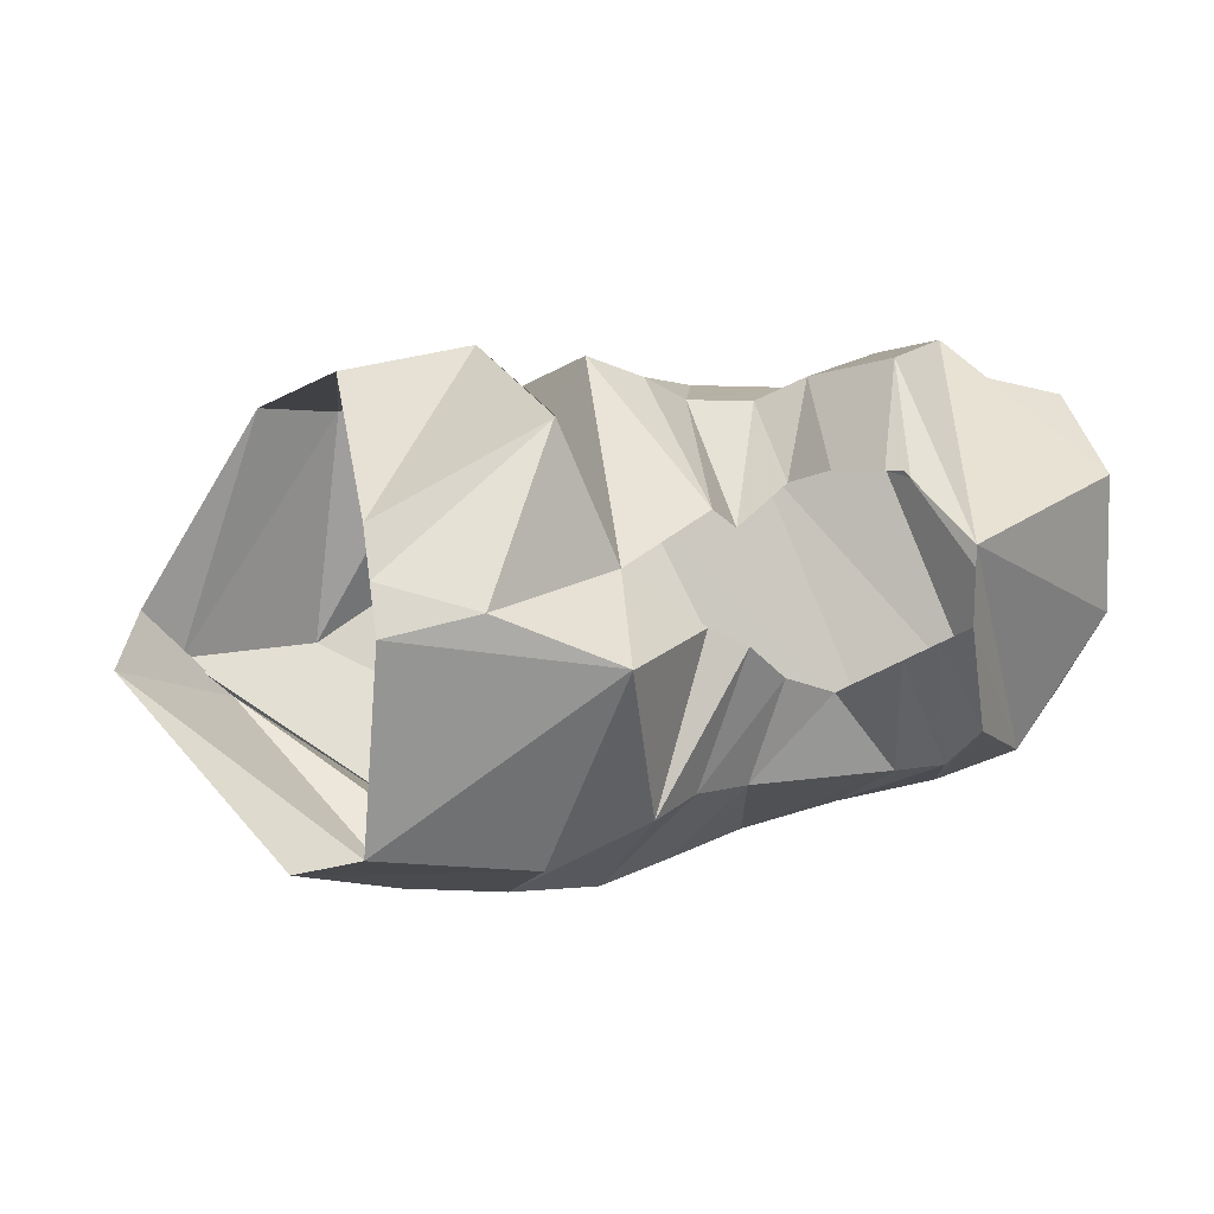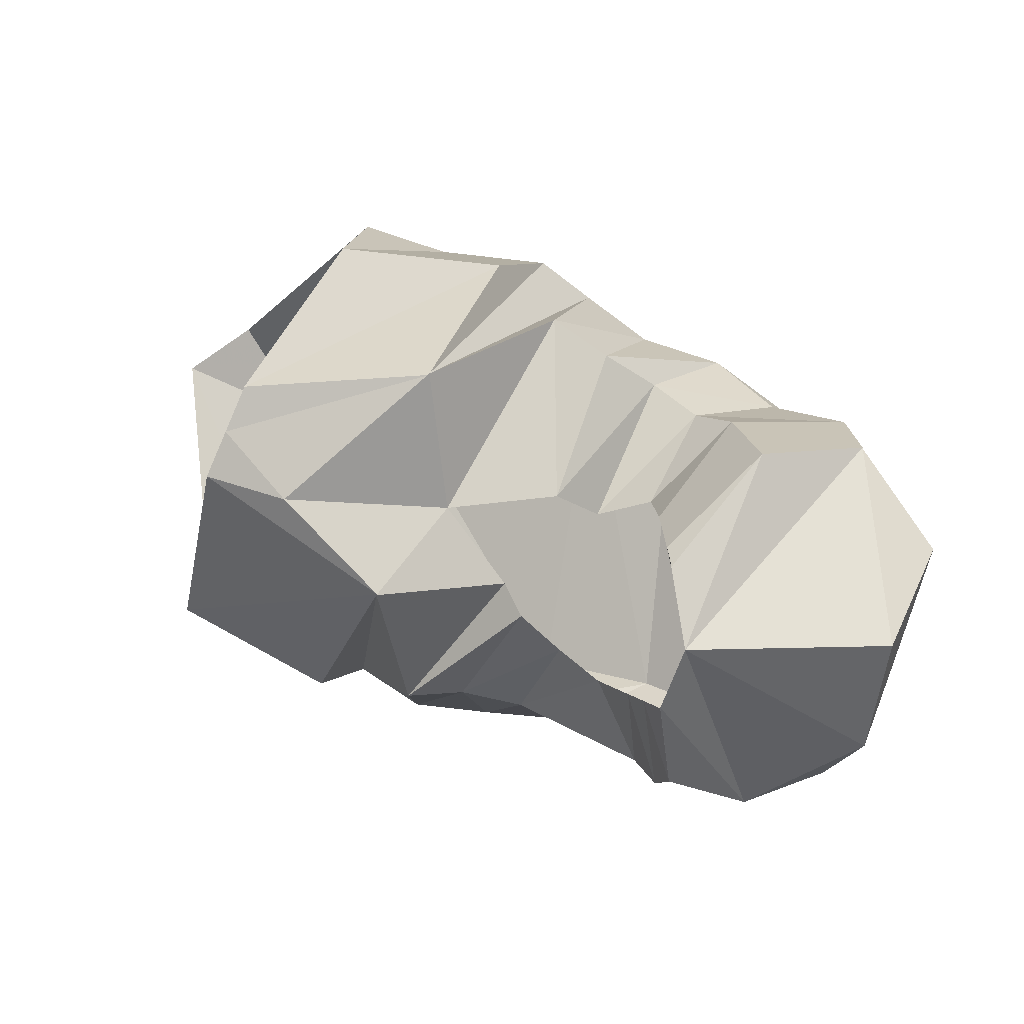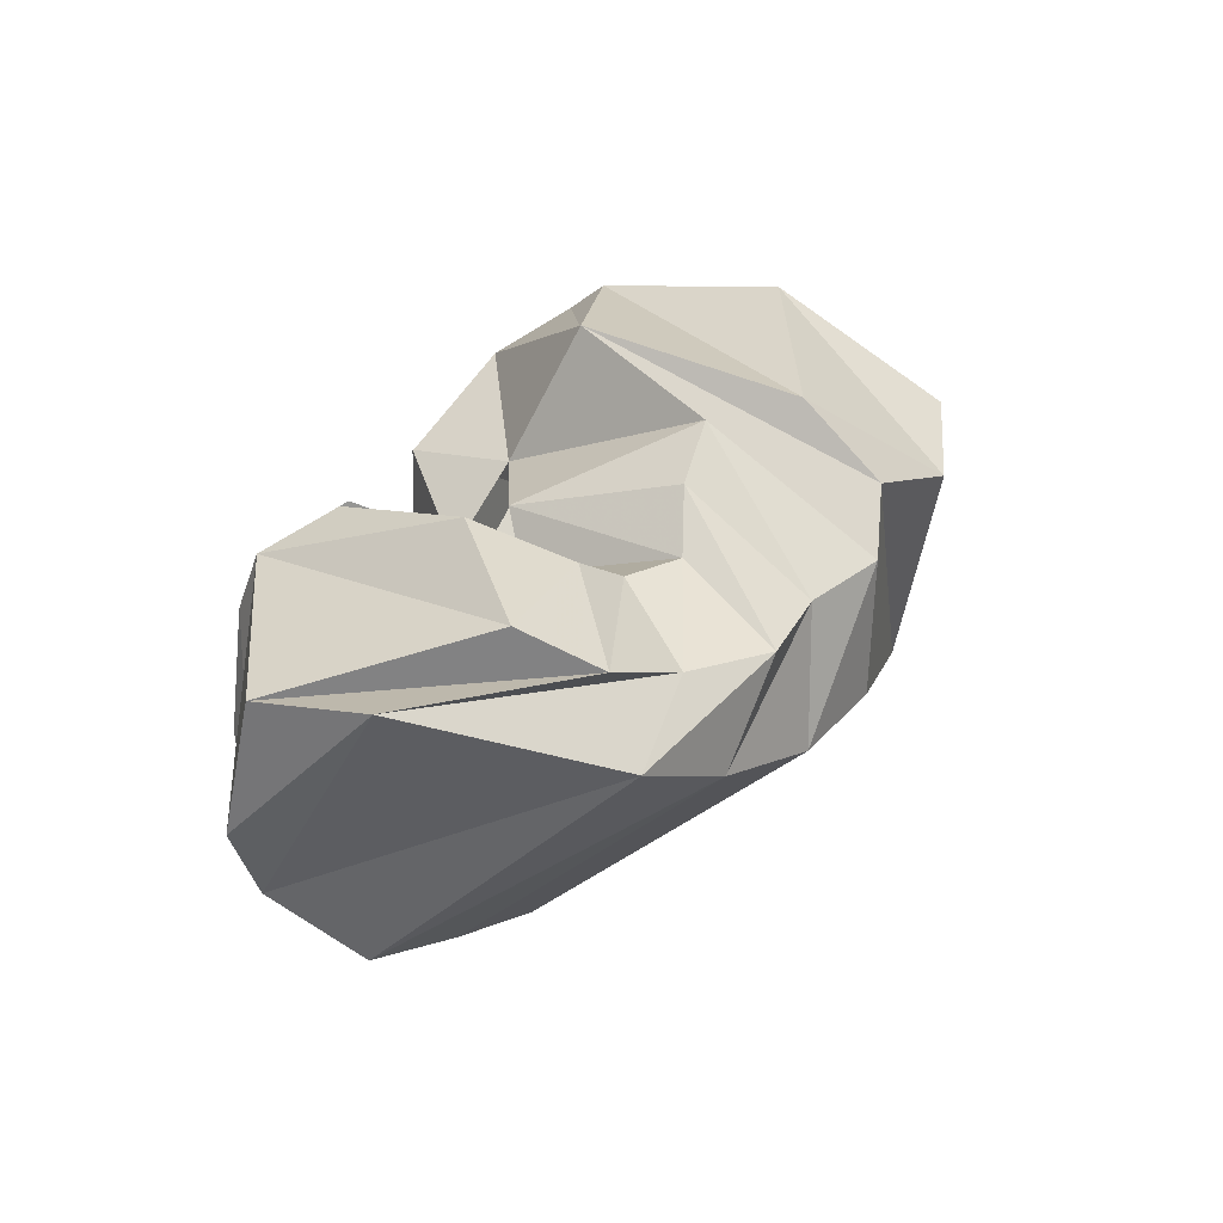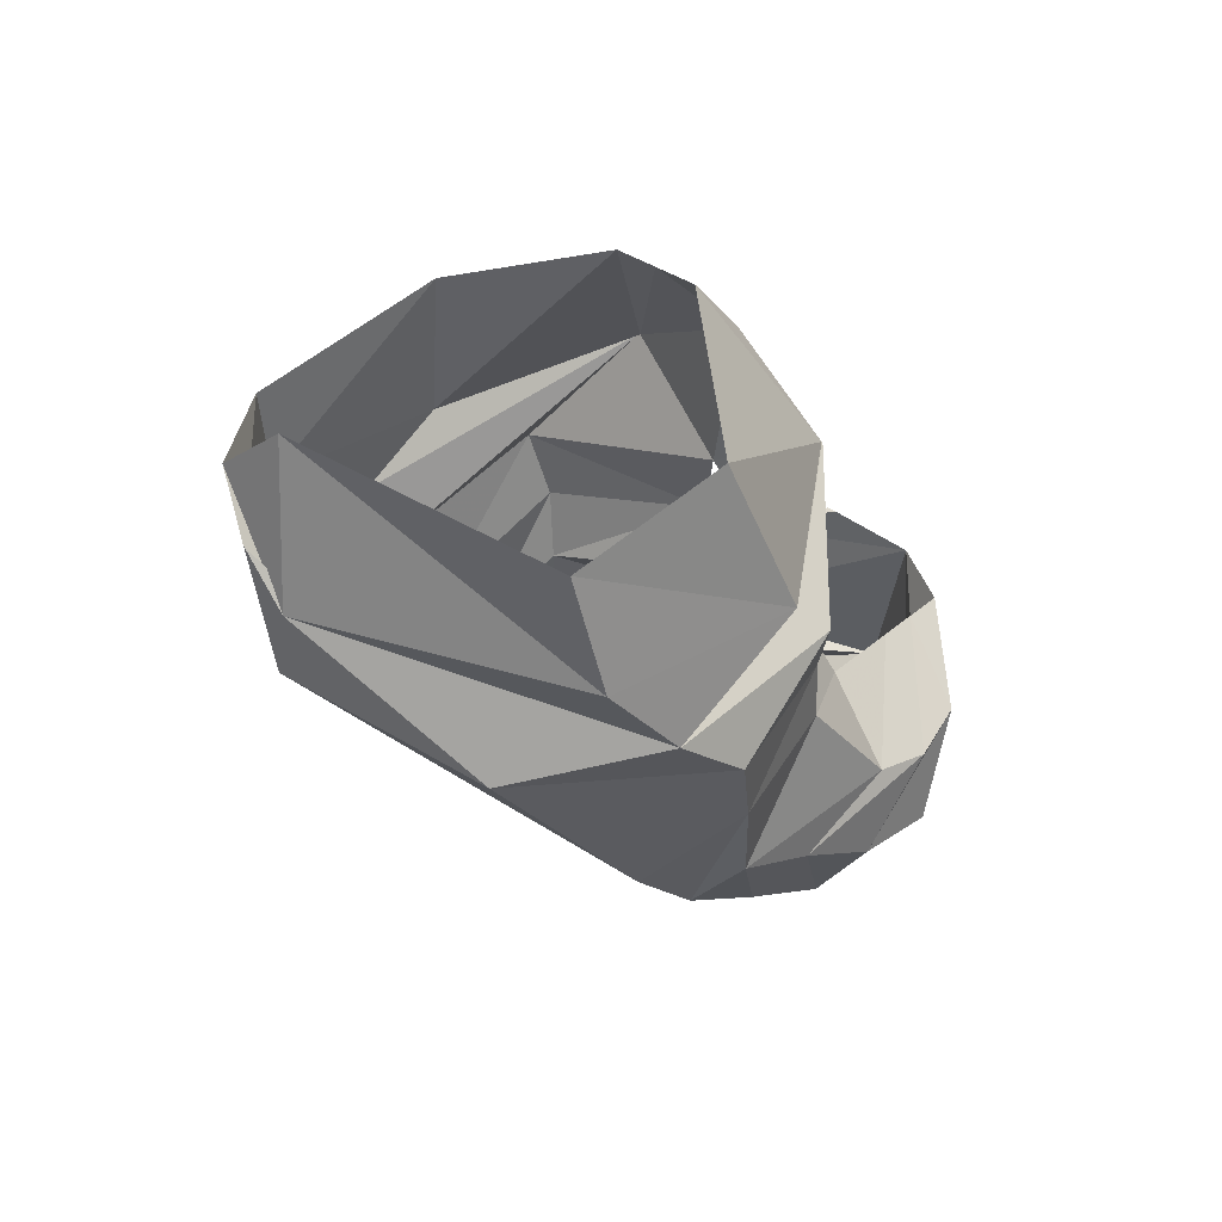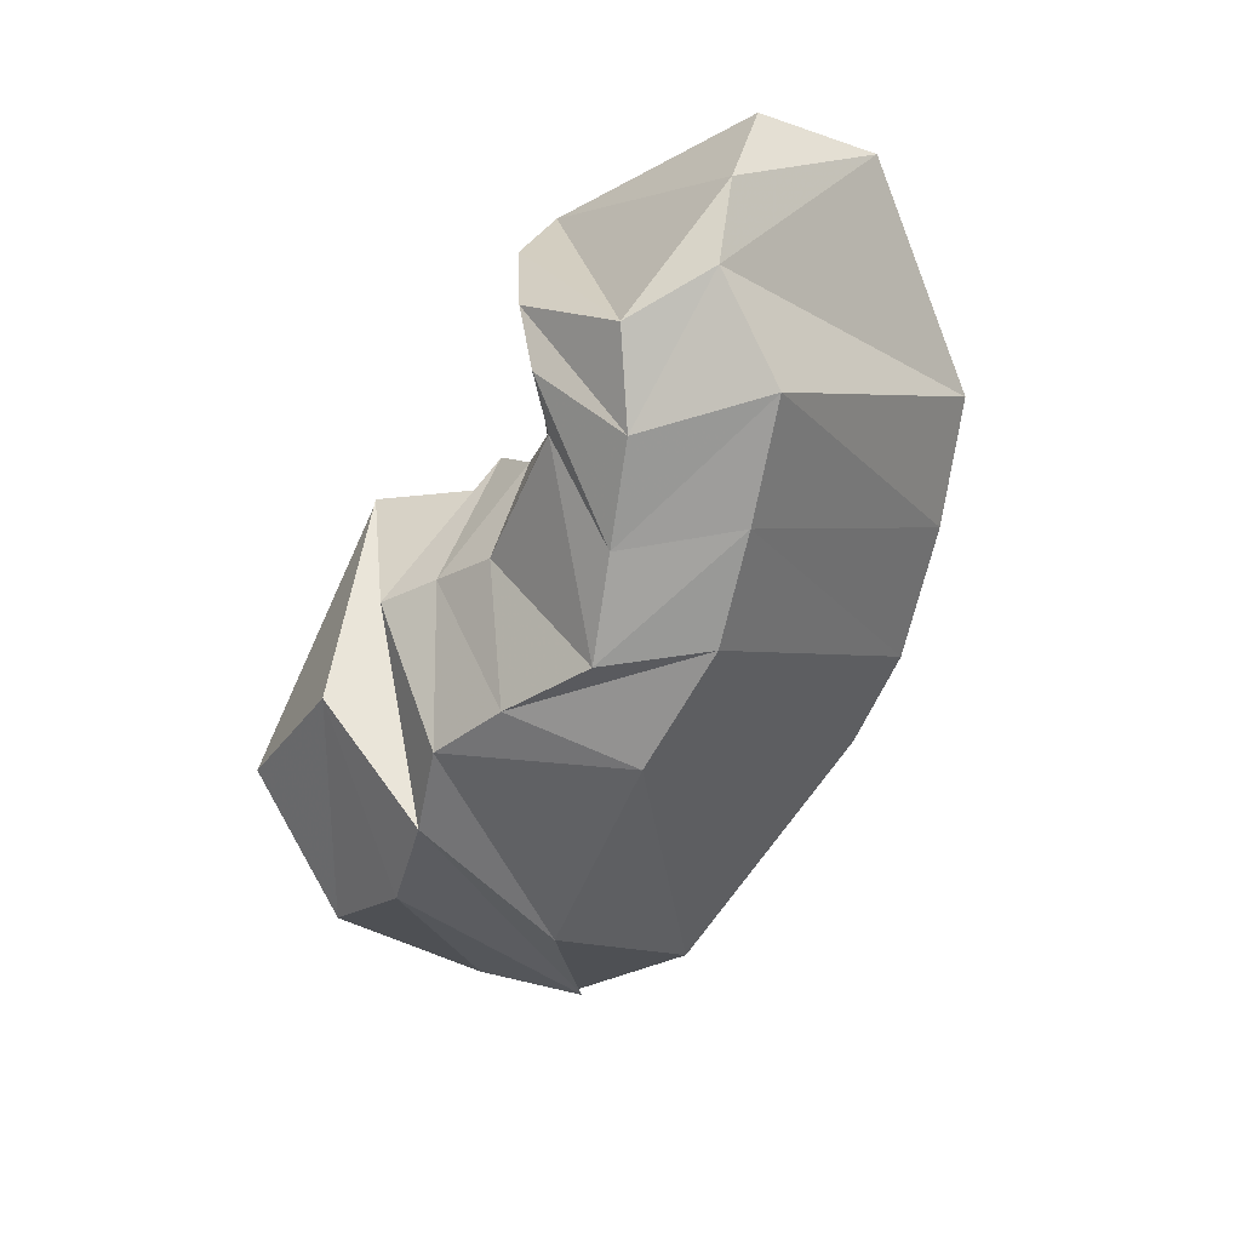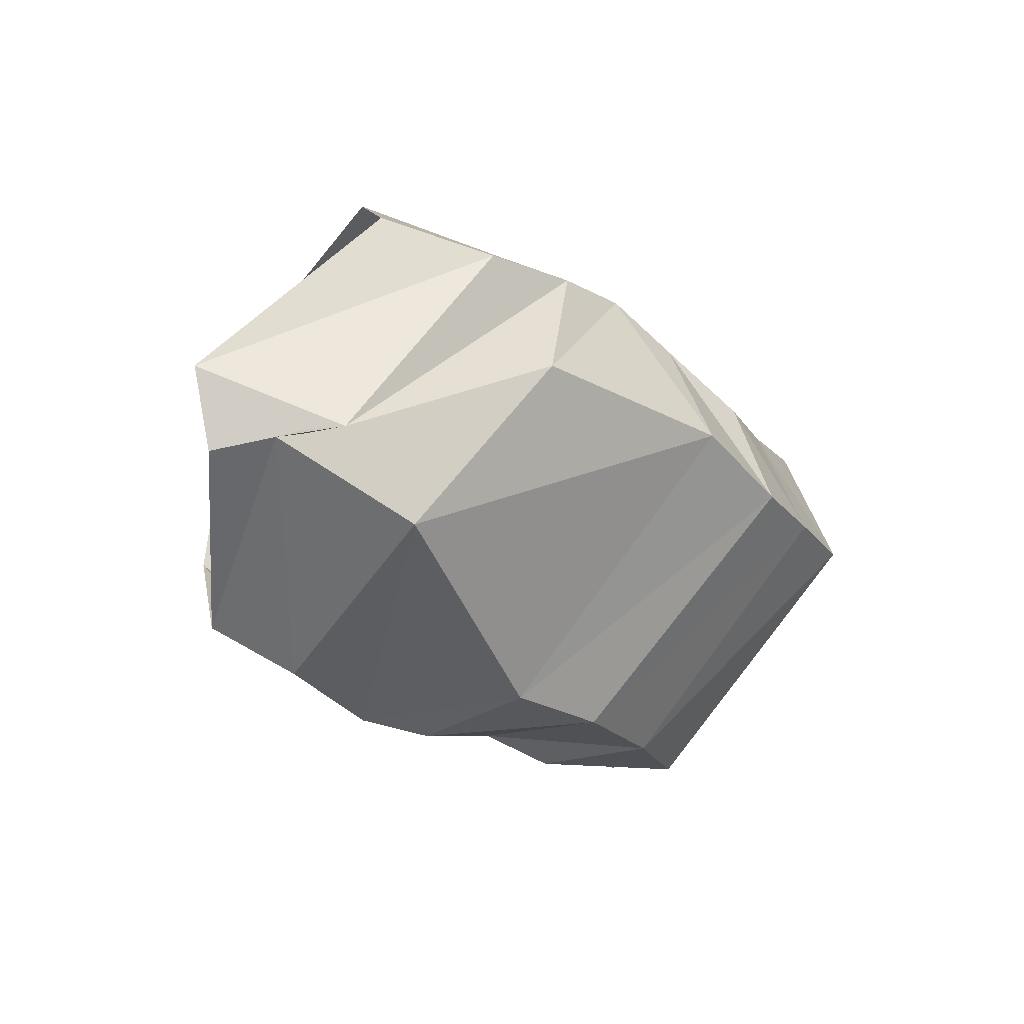
<metadata>
{"format":"obj","ext":"obj","renderer":"f3d","projection":"perspective","resolution":1024,"background":"white","views":[{"elev":34.8,"azim":-14.2,"up":"+Y"},{"elev":50.0,"azim":26.4,"up":"+Y"},{"elev":29.3,"azim":117.3,"up":"+Y"},{"elev":-26.1,"azim":-62.1,"up":"+Y"},{"elev":-51.0,"azim":65.2,"up":"+Y"},{"elev":-32.7,"azim":-44.7,"up":"+Z"}]}
</metadata>
<code>
v 122.2 158.8 184.5
v 148.7 152.2 195.4
v 189.7 140.7 168
v 212 121.7 173.3
v 221.3 119 180.7
v 233 104 177
v 247 97.33 178
v 261.3 113 188.7
v 268.5 120.8 194
v 275.7 128.7 199.3
v 121.3 149.3 196
v 183.7 134.1 202.8
v 183.7 134 203.2
v 190.7 81.67 200.2
v 205 80 190.2
v 222 73.33 182.2
v 263.7 72 184.3
v 274.3 79 193.5
v 281.1 94.37 200.3
v 275.7 128.9 199.2
v 113 90.67 207.7
v 160 74 204
v -1 -1 -1
v -2 -2 -2
v -3 -3 -3
v -4 -4 -4
v -5 -5 -5
v -6 -6 -6
v -7 -7 -7
v -8 -8 -8
v 96.67 61.33 174.7
v 127.3 44.33 168
v 156.3 41 173
v 181 43 179
v 203 40.33 169.7
v 229 35.67 156.7
v 255 46.67 164
v 281.7 55.33 171.7
v 300.7 70.67 182.3
v 278.3 148 190.3
v 58.67 95.33 117.3
v 91.33 66.33 98
v 141 33.33 127.7
v 209 29.33 134
v 246.3 36 131.3
v 276 45.33 137.2
v 307 56.33 144.3
v 320 78.33 166
v 330.7 102 167
v 278.3 148 190.3
v 68.33 98.33 94
v 78 80.33 94.67
v 118.7 66.67 77.67
v 189.3 95.33 59
v 222 95 62
v 258 106 69
v 288.7 121.7 76.83
v 330 148 123.3
v 330.3 142 158
v 278.3 148 190.3
v 108.3 146 71.67
v 132.3 135.3 61
v 172.3 149.7 64.67
v 187 135 59
v 211.7 133 67
v 237.7 132 65.33
v 262.3 135.3 79
v 288 147 85.67
v 299.3 160 105
v 278.3 148 190.3
v 126 179.3 115.8
v 168.3 167.7 89.5
v -9 -9 -9
v -10 -10 -10
v -11 -11 -11
v -12 -12 -12
v -13 -13 -13
v -14 -14 -14
v -15 -15 -15
v -16 -16 -16
v 123 168.3 173
v 176.5 178.9 152.3
v 176.3 179.3 152.2
v 195.7 169 105.3
v 213 158.7 103
v 227.3 145.7 96.33
v 245 147 103.8
v 258.7 156 109.3
v 275.8 171.2 130.7
v 265.7 159.7 173.1
v 122.2 158.8 184.5
v 148.7 152.2 195.4
v 189.7 140.7 168
v 219 144 151.3
v 219 144 151.3
v 229 130.7 142
v 244.7 140 137.3
v 252.3 150.3 150
v 261.3 158.3 165.9
v 264.3 161 171.2
g foo
f 1 11 2
f 11 12 2
f 2 12 3
f 12 13 3
f 3 13 4
f 13 14 4
f 4 14 5
f 14 15 5
f 5 15 6
f 15 16 6
f 6 16 7
f 16 17 7
f 7 17 8
f 17 18 8
f 8 18 9
f 18 19 9
f 9 19 10
f 19 20 10
f 11 21 12
f 21 22 12
f 12 22 13
f 13 22 33
f 22 32 33
f 13 33 14
f 33 34 14
f 14 34 15
f 34 35 15
f 15 35 16
f 35 36 16
f 16 36 17
f 36 37 17
f 17 37 18
f 37 38 18
f 18 38 19
f 38 39 19
f 19 39 20
f 39 40 20
f 21 31 22
f 31 32 22
f 31 41 32
f 41 42 32
f 32 42 33
f 42 43 33
f 33 43 34
f 43 44 34
f 34 44 35
f 44 45 35
f 35 45 36
f 45 46 36
f 36 46 37
f 46 47 37
f 37 47 38
f 47 48 38
f 38 48 39
f 48 49 39
f 39 49 40
f 49 50 40
f 41 51 42
f 51 52 42
f 42 52 43
f 52 53 43
f 43 53 44
f 53 54 44
f 44 54 45
f 54 55 45
f 45 55 46
f 55 56 46
f 46 56 47
f 56 57 47
f 47 57 48
f 57 58 48
f 48 58 49
f 58 59 49
f 49 59 50
f 59 60 50
f 51 61 52
f 61 62 52
f 52 62 53
f 62 63 53
f 53 63 54
f 63 64 54
f 54 64 55
f 64 65 55
f 55 65 56
f 65 66 56
f 56 66 57
f 66 67 57
f 57 67 58
f 67 68 58
f 58 68 59
f 68 69 59
f 59 69 60
f 69 70 60
f 61 71 62
f 71 72 62
f 62 72 63
f 63 72 83
f 72 82 83
f 63 83 64
f 83 84 64
f 64 84 65
f 84 85 65
f 65 85 66
f 85 86 66
f 66 86 67
f 86 87 67
f 67 87 68
f 87 88 68
f 68 88 69
f 88 89 69
f 69 89 70
f 89 90 70
f 71 81 72
f 81 82 72
f 81 91 82
f 91 92 82
f 82 92 83
f 92 93 83
f 83 93 84
f 93 94 84
f 84 94 85
f 94 95 85
f 85 95 86
f 95 96 86
f 86 96 87
f 96 97 87
f 87 97 88
f 97 98 88
f 88 98 89
f 98 99 89
f 89 99 90
f 99 100 90
g

</code>
